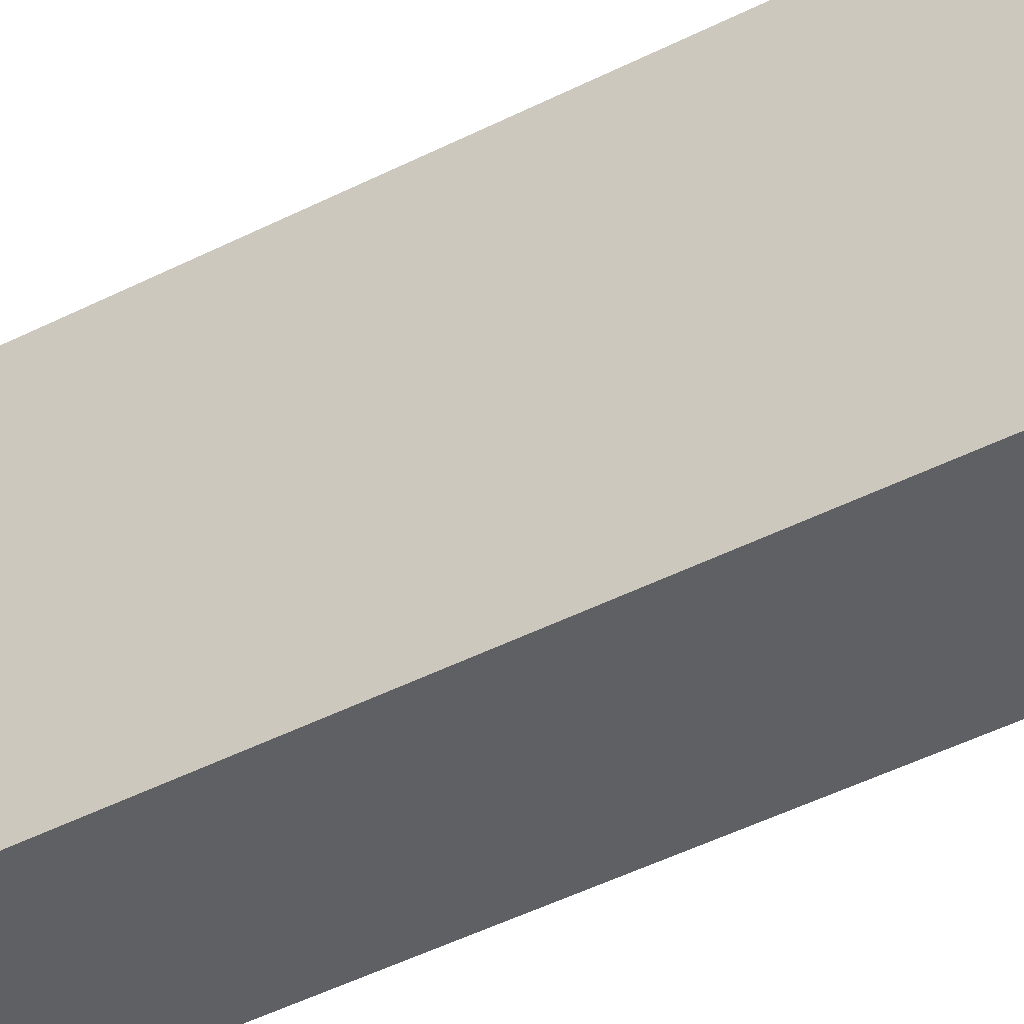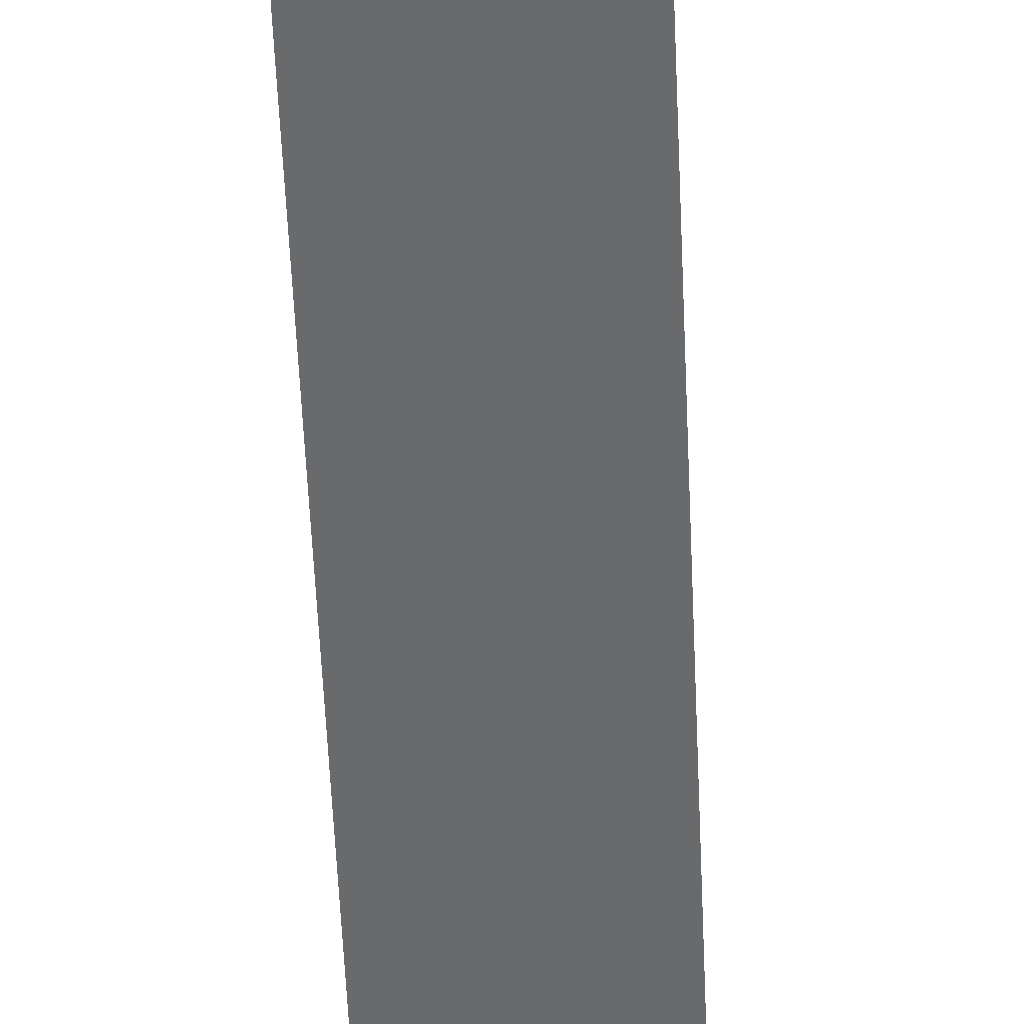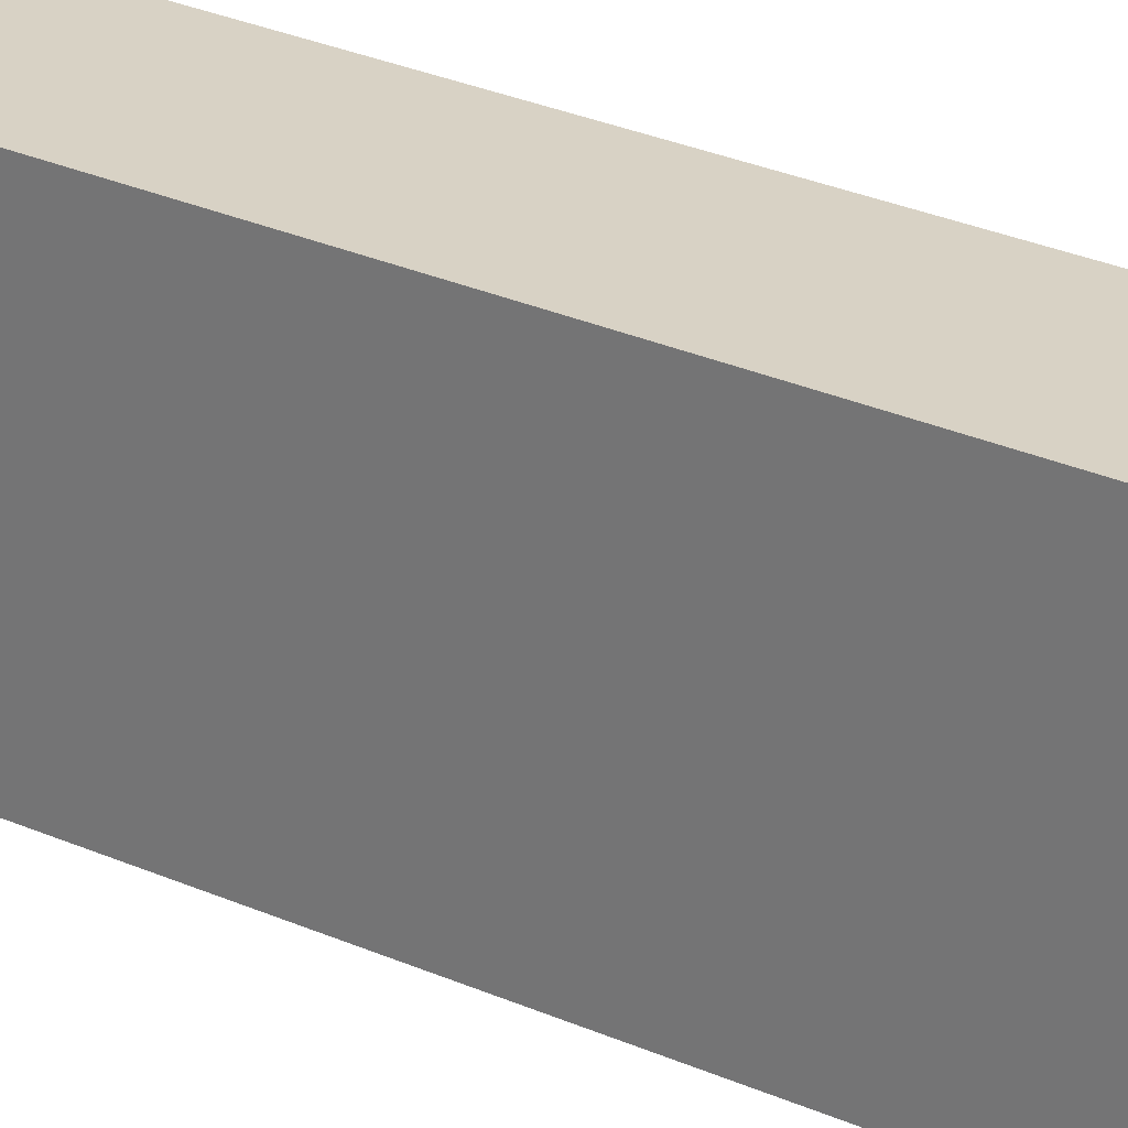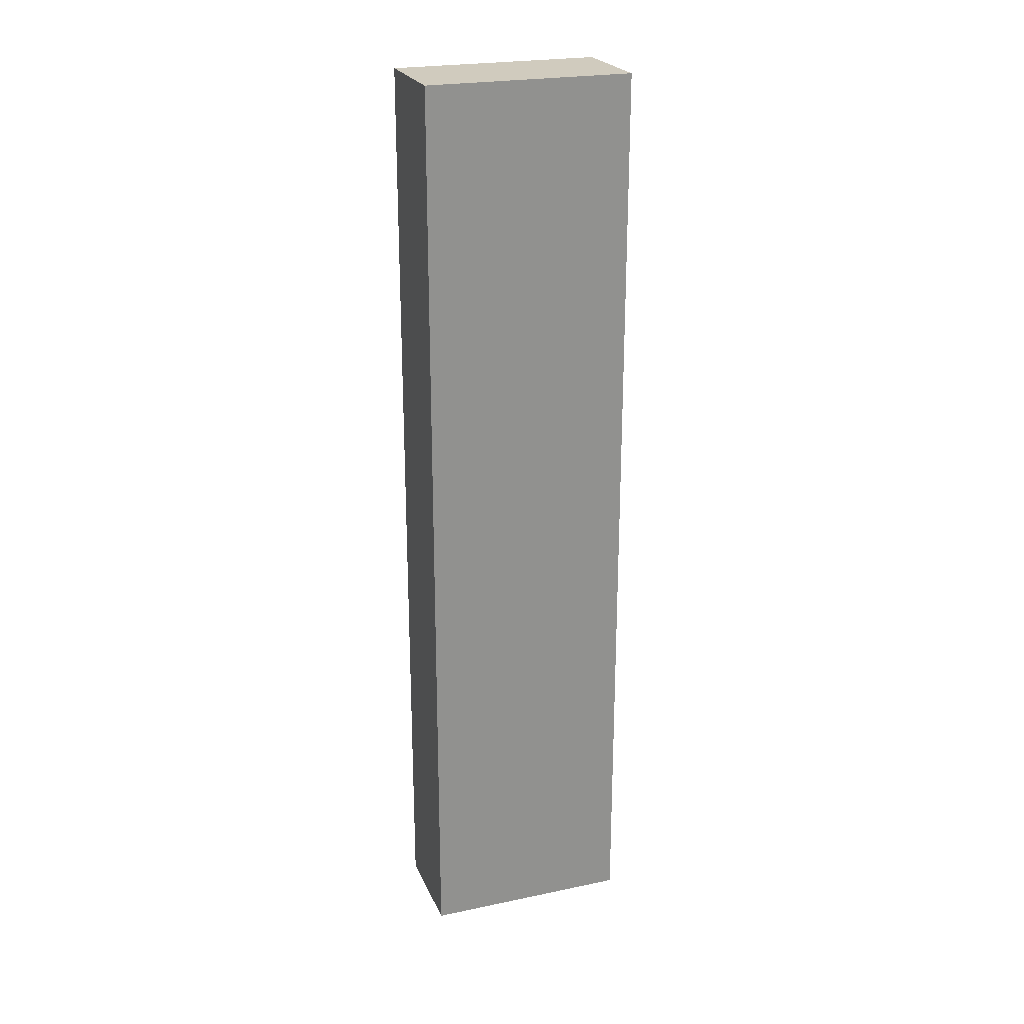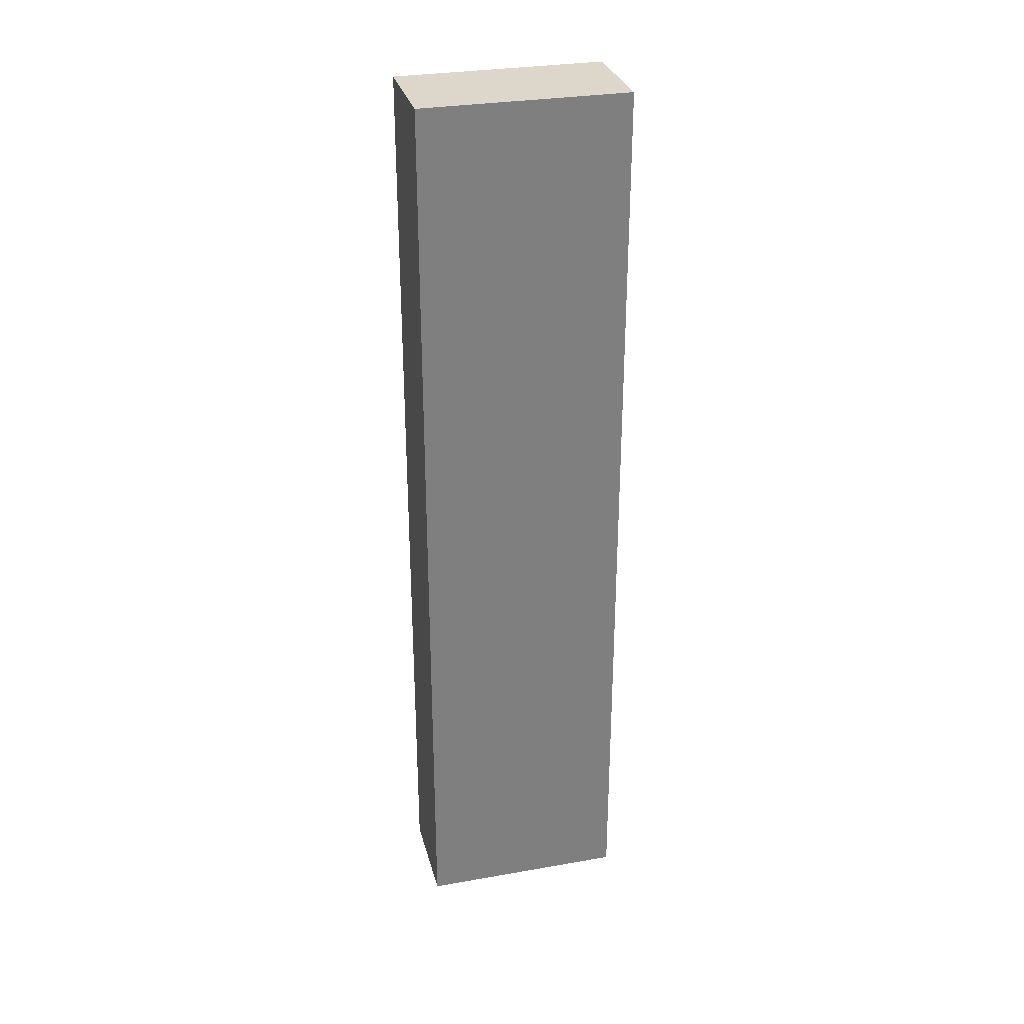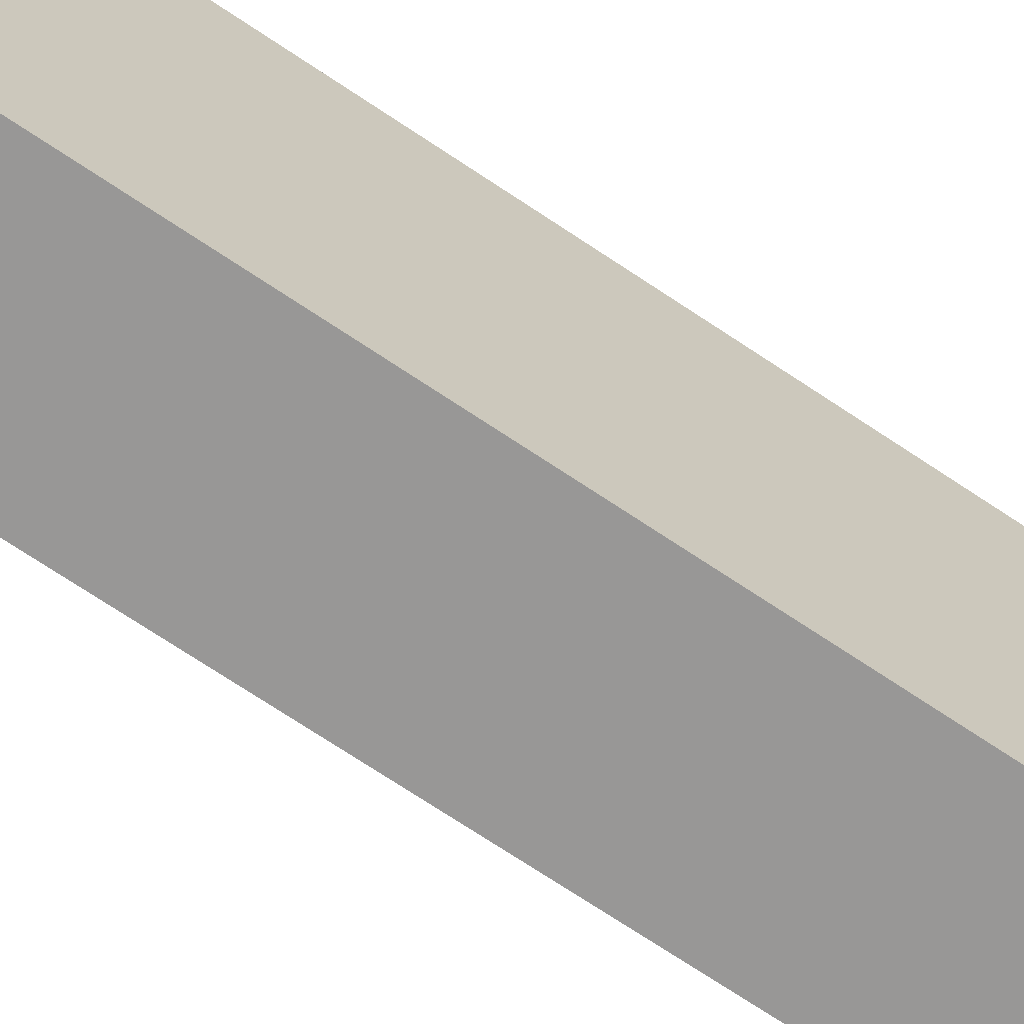
<metadata>
{"format":"obj","ext":"obj","renderer":"f3d","projection":"perspective","resolution":1024,"background":"white","views":[{"elev":-42.4,"azim":121.9,"up":"+Z"},{"elev":-52.9,"azim":-177.6,"up":"+Z"},{"elev":27.7,"azim":124.5,"up":"+Z"},{"elev":23.6,"azim":70.7,"up":"+Y"},{"elev":30.5,"azim":75.8,"up":"+Y"},{"elev":-68.3,"azim":-124.3,"up":"+Z"}]}
</metadata>
<code>
v 2376 -536 96
v 2384 -536 80
v 2376 -536 80
v 2384 -536 96
v 2384 -608 96
v 2376 -608 80
v 2384 -608 80
v 2376 -608 96
f 1 2 3
f 1 4 2
f 5 6 7
f 5 8 6
f 8 4 1
f 8 5 4
f 3 7 6
f 3 2 7
f 4 7 2
f 4 5 7
f 8 3 6
f 8 1 3

</code>
